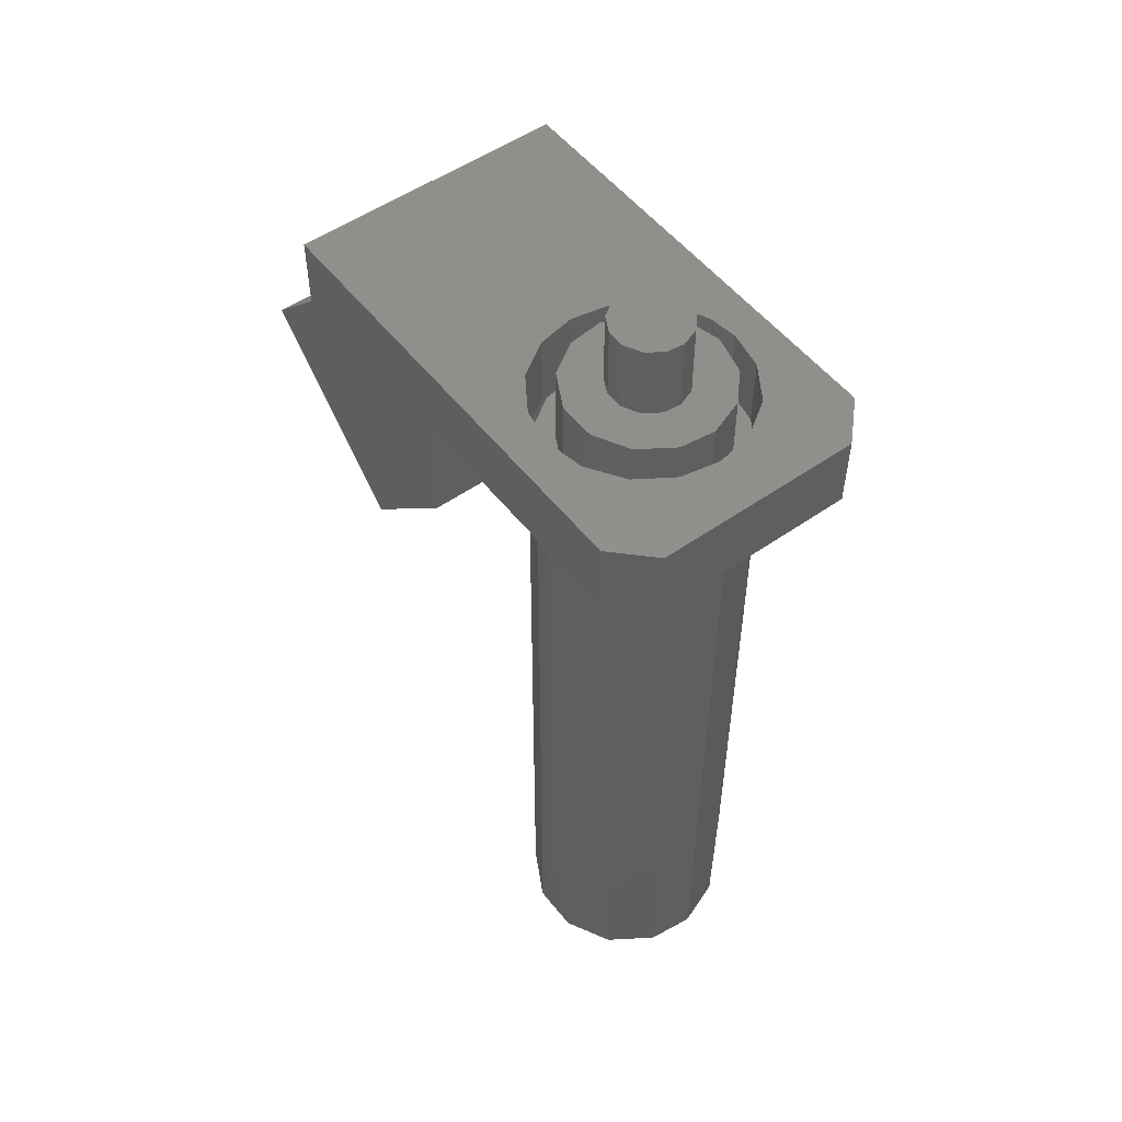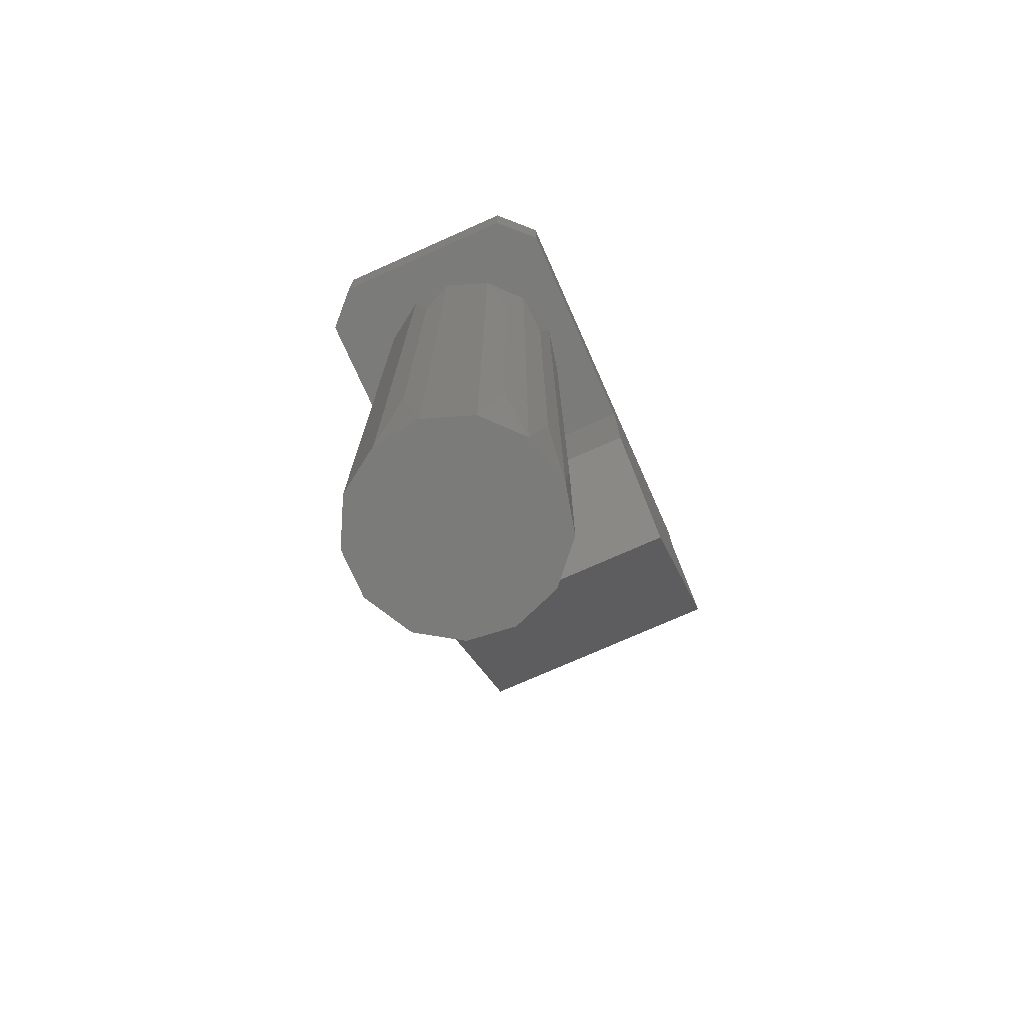
<metadata>
{"format":"stl","ext":"stl","renderer":"f3d","projection":"perspective","resolution":1024,"background":"white","views":[{"elev":52.3,"azim":142.9,"up":"+Z"},{"elev":-74.3,"azim":-156.0,"up":"+Z"}]}
</metadata>
<code>
# stl→obj: 344 verts, 602 faces
v 0.0375 -0.1058 -0.06212
v 0 -0.1058 -0.06212
v 0 -0.08797 -0.04456
v -0.0375 -0.1058 -0.06212
v -0.0375 -0.08797 -0.04456
v 0.0375 -0.08797 -0.04456
v 3.469e-18 -0.03423 -0.04492
v -0.0375 -0.03423 -0.04492
v 0.0375 -0.03423 -0.04492
v 0 -0.03515 -0.07673
v -0.0375 -0.03515 -0.07673
v 0.0375 -0.03515 -0.07673
v 0 -0.06362 -0.1048
v -0.0375 -0.06362 -0.1048
v 0.0375 -0.06362 -0.1048
v 0.0375 -0.0611 -0.04474
v -0.03744 -0.08797 -0.04456
v -0.03744 -0.0611 -0.04474
v -0.03744 -0.06362 -0.1048
v -0.03744 -0.03423 -0.04492
v -0.03744 -0.03515 -0.07673
v -0.03744 -0.1058 -0.06212
v 0.03762 0.002354 -0.03007
v 0.03762 0.002321 -0.03507
v 0.03762 -0.02768 -0.03487
v 0.03762 -0.02765 -0.02987
v 0.03762 0.002387 -0.02507
v 0.03762 -0.02761 -0.02487
v 0.03762 0.002288 -0.04007
v 0.03762 0.002255 -0.04507
v 0.03762 -0.02774 -0.04487
v 0.03762 -0.02771 -0.03987
v 0.03762 -0.08774 -0.04447
v 0.03762 -0.08761 -0.02447
v 0.03762 0.03239 -0.02527
v 0.03762 0.03232 -0.03527
v 0.03762 0.03225 -0.04527
v 0.02762 0.04232 -0.03533
v 0.02762 0.04239 -0.02533
v 0.02762 0.04225 -0.04533
v 0.0001221 0.04225 -0.04533
v 0.0001221 0.04239 -0.02533
v -0.02738 0.04239 -0.02533
v -0.02738 0.04232 -0.03533
v -0.02738 0.04225 -0.04533
v -0.03738 0.03232 -0.03527
v -0.03738 0.03239 -0.02527
v -0.03738 0.03225 -0.04527
v -0.03738 -0.02768 -0.03487
v -0.03738 -0.02771 -0.03987
v -0.03738 0.002288 -0.04007
v -0.03738 0.002321 -0.03507
v -0.03738 -0.02774 -0.04487
v -0.03738 0.002255 -0.04507
v -0.03738 -0.02761 -0.02487
v -0.03738 -0.02765 -0.02987
v -0.03738 0.002354 -0.03007
v -0.03738 0.002387 -0.02507
v -0.03738 -0.08761 -0.02447
v -0.03738 -0.08774 -0.04447
v 0.02691 -0.06904 -0.02459
v 0.02691 -0.08761 -0.02447
v 0.03762 -0.06904 -0.02459
v 0.01619 -0.06904 -0.02459
v 0.01619 -0.08761 -0.02447
v 0.005479 -0.06904 -0.02459
v 0.005479 -0.08761 -0.02447
v -0.005235 -0.06904 -0.02459
v -0.005235 -0.08761 -0.02447
v -0.01595 -0.06904 -0.02459
v -0.01595 -0.08761 -0.02447
v -0.02666 -0.06904 -0.02459
v -0.02666 -0.08761 -0.02447
v -0.03738 -0.06904 -0.02459
v 0.02691 -0.05047 -0.02472
v 0.03762 -0.05047 -0.02472
v 0.01619 -0.05047 -0.02472
v 0.005479 -0.05047 -0.02472
v -0.005235 -0.05047 -0.02472
v -0.01595 -0.05047 -0.02472
v -0.02666 -0.05047 -0.02472
v -0.03738 -0.05047 -0.02472
v 0.02691 -0.0319 -0.02484
v 0.03762 -0.0319 -0.02484
v 0.01619 -0.0319 -0.02484
v 0.005479 -0.0319 -0.02484
v -0.01595 -0.0319 -0.02484
v -0.005235 -0.0319 -0.02484
v -0.02666 -0.0319 -0.02484
v -0.03738 -0.0319 -0.02484
v 0.03762 -0.01333 -0.02496
v -0.03738 -0.01333 -0.02496
v -0.02666 -0.01333 -0.02496
v 0.03262 0.03739 -0.0253
v 0.03762 0.02382 -0.02521
v -0.03238 0.03739 -0.0253
v -0.03738 0.02382 -0.02521
v -0.02788 0.0003872 -0.02505
v -0.02591 0.01069 -0.02512
v -0.03738 0.005244 -0.02509
v -0.01968 0.02019 -0.02519
v -0.01018 0.02642 -0.02523
v -0.01595 0.04239 -0.02533
v 0.0001221 0.02839 -0.02524
v -0.005235 0.04239 -0.02533
v 0.01043 0.02642 -0.02523
v 0.005479 0.04239 -0.02533
v 0.01992 0.02019 -0.02519
v 0.01619 0.04239 -0.02533
v 0.02616 0.01069 -0.02512
v 0.02812 0.0003872 -0.02505
v 0.03762 0.005244 -0.02509
v 0.02616 -0.009919 -0.02499
v 0.01992 -0.01941 -0.02492
v 0.01043 -0.02565 -0.02488
v 0.0001221 -0.02761 -0.02487
v -0.01018 -0.02565 -0.02488
v -0.01753 -0.02135 -0.02491
v -0.02331 -0.01493 -0.02495
v -0.0268 -0.007317 -0.025
v -0.02788 0.0002548 -0.04505
v -0.02591 -0.01005 -0.04499
v -0.01968 -0.01954 -0.04492
v -0.01018 -0.02578 -0.04488
v 0.0001221 -0.02774 -0.04487
v 0.01043 -0.02578 -0.04488
v 0.01992 -0.01954 -0.04492
v 0.02616 -0.01005 -0.04499
v 0.02812 0.0002548 -0.04505
v 0.02616 0.01056 -0.04512
v 0.01992 0.02005 -0.04519
v 0.01043 0.02629 -0.04523
v 0.0001221 0.02825 -0.04524
v -0.01018 0.02629 -0.04523
v -0.01968 0.02005 -0.04519
v -0.02591 0.01056 -0.04512
v 0.02691 -0.06917 -0.04459
v 0.03762 -0.06917 -0.04459
v 0.02691 -0.08774 -0.04447
v 0.01619 -0.06917 -0.04459
v 0.01619 -0.08774 -0.04447
v 0.005479 -0.06917 -0.04459
v 0.005479 -0.08774 -0.04447
v -0.005235 -0.06917 -0.04459
v -0.005235 -0.08774 -0.04447
v -0.01595 -0.06917 -0.04459
v -0.01595 -0.08774 -0.04447
v -0.02666 -0.06917 -0.04459
v -0.02666 -0.08774 -0.04447
v -0.03738 -0.06917 -0.04459
v 0.02691 -0.0506 -0.04472
v 0.03762 -0.0506 -0.04472
v 0.01619 -0.0506 -0.04472
v 0.005479 -0.0506 -0.04472
v -0.005235 -0.0506 -0.04472
v -0.01595 -0.0506 -0.04472
v -0.02666 -0.0506 -0.04472
v -0.03738 -0.0506 -0.04472
v 0.02691 -0.03203 -0.04484
v 0.03762 -0.03203 -0.04484
v 0.01619 -0.03203 -0.04484
v 0.005479 -0.03203 -0.04484
v -0.01595 -0.03203 -0.04484
v -0.005235 -0.03203 -0.04484
v -0.02666 -0.03203 -0.04484
v -0.03738 -0.03203 -0.04484
v 0.03762 -0.01346 -0.04496
v -0.03738 -0.01346 -0.04496
v -0.03738 0.005112 -0.04509
v -0.03738 0.02368 -0.04521
v -0.01595 0.04225 -0.04533
v -0.005235 0.04225 -0.04533
v 0.005479 0.04225 -0.04533
v 0.01619 0.04225 -0.04533
v 0.03762 0.02368 -0.04521
v 0.03762 0.005112 -0.04509
v 0.03262 0.03725 -0.0453
v -0.03238 0.03725 -0.0453
v -0.02545 -0.01151 -0.1796
v -0.02783 -0.005019 -0.1796
v -0.02783 -0.005063 -0.2134
v -0.02545 -0.01156 -0.2134
v -0.02857 0.001407 -0.1796
v -0.02857 0.001363 -0.2134
v -0.02783 -0.004932 -0.112
v -0.02857 0.001495 -0.1121
v -0.02545 -0.01143 -0.112
v -0.02783 -0.004888 -0.07826
v -0.02857 0.001538 -0.07827
v -0.02545 -0.01138 -0.07825
v -0.01612 -0.02198 -0.112
v -0.01612 -0.02206 -0.1796
v -0.003257 -0.02678 -0.1796
v -0.009803 -0.02528 -0.1796
v -0.009803 -0.02532 -0.2134
v -0.003257 -0.02683 -0.2134
v -0.01612 -0.02211 -0.2134
v -0.009803 -0.02519 -0.112
v -0.003257 -0.0267 -0.112
v -0.009803 -0.02515 -0.07823
v -0.01612 -0.02193 -0.07824
v -0.003257 -0.02665 -0.07823
v 0.009295 -0.02531 -0.1796
v 0.002924 -0.02677 -0.1796
v 0.002924 -0.02682 -0.2134
v 0.009295 -0.02535 -0.2134
v 0.002924 -0.02669 -0.112
v 0.009295 -0.02522 -0.112
v 0.002924 -0.02664 -0.07823
v 0.009295 -0.02517 -0.07823
v 0.02061 -0.01783 -0.1796
v 0.01534 -0.0223 -0.1796
v 0.01534 -0.02235 -0.2134
v 0.02061 -0.01788 -0.2134
v 0.01534 -0.02222 -0.112
v 0.02061 -0.01775 -0.112
v 0.01534 -0.02217 -0.07824
v 0.02061 -0.0177 -0.07824
v 0.02739 -0.004991 -0.112
v 0.02739 -0.005079 -0.1796
v 0.02734 0.008097 -0.1796
v 0.02814 0.001504 -0.1796
v 0.02814 0.00146 -0.2134
v 0.02734 0.008053 -0.2134
v 0.02739 -0.005122 -0.2134
v 0.02814 0.001591 -0.1121
v 0.02734 0.008184 -0.1121
v 0.02814 0.001635 -0.07827
v 0.02739 -0.004947 -0.07826
v 0.02734 0.008228 -0.07828
v 0.02089 0.02034 -0.1796
v 0.02494 0.0145 -0.1796
v 0.02494 0.01446 -0.2134
v 0.02089 0.0203 -0.2134
v 0.02494 0.01459 -0.1121
v 0.02089 0.02043 -0.1121
v 0.02494 0.01463 -0.07828
v 0.02089 0.02047 -0.07829
v 0.009244 0.02823 -0.1121
v 0.009244 0.02814 -0.1797
v -0.003279 0.0296 -0.1797
v 0.002888 0.02959 -0.1797
v 0.002888 0.02955 -0.2134
v -0.003279 0.02955 -0.2134
v 0.009244 0.02809 -0.2134
v 0.002888 0.02968 -0.1121
v -0.003279 0.02968 -0.1121
v 0.002888 0.02972 -0.0783
v 0.009244 0.02827 -0.0783
v -0.003279 0.02973 -0.0783
v -0.01609 0.02499 -0.1121
v -0.01609 0.0249 -0.1797
v -0.02505 0.01508 -0.1796
v -0.02117 0.02051 -0.1796
v -0.02117 0.02047 -0.2134
v -0.02505 0.01504 -0.2134
v -0.01609 0.02486 -0.2134
v -0.02117 0.0206 -0.1121
v -0.02505 0.01517 -0.1121
v -0.02117 0.02064 -0.07829
v -0.01609 0.02503 -0.0783
v -0.02505 0.01521 -0.07829
v -0.02774 0.008225 -0.1796
v -0.02774 0.008181 -0.2134
v -0.02774 0.008313 -0.1121
v -0.02774 0.008356 -0.07828
v -0.02857 0.00132 -0.2472
v -0.02545 -0.0116 -0.2472
v -0.01612 -0.02215 -0.2472
v -0.003257 -0.02687 -0.2472
v 0.009295 -0.02539 -0.2472
v 0.02061 -0.01792 -0.2472
v 0.02739 -0.005166 -0.2472
v 0.02734 0.008009 -0.2472
v 0.02089 0.02025 -0.2472
v 0.009244 0.02805 -0.2472
v -0.003279 0.02951 -0.2472
v -0.01609 0.02481 -0.2472
v -0.02505 0.01499 -0.2472
v -0.02857 0.001582 -0.04448
v -0.02505 0.01525 -0.0445
v -0.01609 0.02507 -0.04451
v -0.003279 0.02977 -0.04452
v 0.009244 0.02831 -0.04452
v 0.02089 0.02051 -0.04451
v 0.02734 0.008272 -0.04449
v 0.02739 -0.004904 -0.04447
v 0.02061 -0.01766 -0.04446
v 0.009295 -0.02513 -0.04445
v -0.003257 -0.02661 -0.04445
v -0.01612 -0.02189 -0.04445
v -0.02545 -0.01134 -0.04447
v -0.02183 0.001582 -0.04448
v -0.01945 -0.008267 -0.04447
v -0.01945 -0.008237 -0.02147
v -0.01234 -0.01631 -0.04446
v -0.01234 -0.01628 -0.02146
v -0.002533 -0.01991 -0.04446
v -0.002533 -0.01988 -0.02145
v 0.007034 -0.01878 -0.04446
v 0.01566 -0.01308 -0.04446
v 0.01566 -0.01305 -0.02146
v 0.02083 -0.003361 -0.04448
v 0.02083 -0.003332 -0.02147
v 0.02079 0.006681 -0.04449
v 0.02079 0.006711 -0.02149
v 0.01588 0.01601 -0.0445
v 0.01588 0.01604 -0.0215
v 0.006995 0.02196 -0.04451
v 0.006995 0.02199 -0.02151
v -0.00255 0.02307 -0.04451
v -0.01232 0.01949 -0.04451
v -0.01232 0.01952 -0.0215
v -0.01915 0.012 -0.0445
v -0.01915 0.01203 -0.02149
v -0.02183 0.001612 -0.02148
v -0.00255 0.0231 -0.02151
v 0.007034 -0.01875 -0.02145
v -0.01068 0.001638 -0.001353
v -0.00953 0.006408 -0.001359
v -0.01068 0.001612 -0.02148
v -0.006086 0.0103 -0.001365
v -0.006086 0.01028 -0.02149
v -0.001337 0.01204 -0.001367
v 0.003296 0.0115 -0.001366
v 0.003296 0.01147 -0.02149
v 0.007475 0.00874 -0.001362
v 0.009976 0.004032 -0.001356
v 0.009976 0.004006 -0.02148
v 0.009958 -0.0008311 -0.00135
v 0.009958 -0.0008572 -0.02148
v 0.007578 -0.00535 -0.001344
v 0.003278 -0.008229 -0.001341
v 0.003278 -0.008255 -0.02147
v -0.001345 -0.008767 -0.00134
v -0.001345 -0.008793 -0.02147
v -0.006074 -0.007033 -0.001342
v -0.009382 -0.003409 -0.001347
v -0.009382 -0.003435 -0.02147
v -0.006074 -0.007059 -0.02147
v 0.007578 -0.005376 -0.02147
v 0.007475 0.008714 -0.02149
v -0.001337 0.01202 -0.02149
v -0.00953 0.006381 -0.02149
f 1 2 3
f 2 4 5
f 5 3 2
f 3 6 1
f 6 3 7
f 3 5 8
f 8 7 3
f 7 9 6
f 9 7 10
f 7 8 11
f 11 10 7
f 10 12 9
f 12 10 13
f 10 11 14
f 14 13 10
f 13 15 12
f 4 2 13
f 2 1 15
f 15 13 2
f 13 14 4
f 6 16 15
f 16 9 12
f 12 15 16
f 15 1 6
f 17 18 19
f 18 20 21
f 21 19 18
f 19 22 17
f 23 24 25
f 23 25 26
f 27 23 26
f 27 26 28
f 29 30 31
f 29 31 32
f 24 29 32
f 24 32 25
f 33 34 25
f 35 36 23
f 36 37 29
f 37 30 29
f 31 33 32
f 34 28 26
f 27 35 23
f 24 23 36
f 26 25 34
f 29 24 36
f 25 32 33
f 37 36 38
f 36 35 39
f 39 38 36
f 38 40 37
f 40 38 41
f 38 39 42
f 43 44 42
f 44 45 41
f 41 38 42
f 42 44 41
f 45 44 46
f 44 43 47
f 47 46 44
f 46 48 45
f 49 50 51
f 49 51 52
f 50 53 54
f 50 54 51
f 55 56 57
f 55 57 58
f 56 49 52
f 56 52 57
f 48 46 51
f 46 47 57
f 59 60 49
f 60 53 50
f 54 48 51
f 47 58 57
f 55 59 56
f 50 49 60
f 52 51 46
f 49 56 59
f 57 52 46
f 34 33 60
f 60 59 34
f 61 62 34
f 61 34 63
f 64 65 62
f 64 62 61
f 66 67 65
f 66 65 64
f 68 69 67
f 68 67 66
f 70 71 69
f 70 69 68
f 72 73 71
f 72 71 70
f 74 59 73
f 74 73 72
f 75 61 63
f 75 63 76
f 77 64 61
f 77 61 75
f 78 66 64
f 78 64 77
f 79 68 66
f 79 66 78
f 80 70 68
f 80 68 79
f 81 72 70
f 81 70 80
f 82 74 72
f 82 72 81
f 83 75 76
f 83 76 84
f 85 77 75
f 85 75 83
f 86 78 77
f 86 77 85
f 87 80 79
f 87 79 88
f 89 81 80
f 89 80 87
f 90 82 81
f 90 81 89
f 83 84 91
f 92 90 89
f 92 89 93
f 35 94 95
f 94 39 95
f 43 96 97
f 96 47 97
f 98 99 100
f 99 101 97
f 101 102 103
f 102 104 105
f 104 106 107
f 106 108 109
f 108 110 95
f 110 111 112
f 111 113 91
f 113 114 83
f 114 115 85
f 115 116 86
f 116 117 88
f 117 118 87
f 118 119 89
f 119 120 93
f 120 98 92
f 97 100 99
f 100 92 98
f 91 112 111
f 112 95 110
f 39 109 108
f 109 107 106
f 107 105 104
f 105 103 102
f 103 43 101
f 79 78 86
f 85 83 114
f 86 85 115
f 88 79 86
f 87 88 117
f 89 87 118
f 83 91 113
f 93 89 119
f 92 93 120
f 95 39 108
f 43 97 101
f 86 116 88
f 121 120 122
f 122 119 123
f 123 118 124
f 124 116 125
f 125 115 126
f 126 115 127
f 127 114 128
f 128 111 129
f 129 110 130
f 130 108 131
f 131 106 132
f 132 104 133
f 133 102 134
f 134 101 135
f 135 99 136
f 136 98 121
f 98 136 99
f 99 135 101
f 101 134 102
f 102 133 104
f 104 132 106
f 106 131 108
f 108 130 110
f 110 129 111
f 111 128 113
f 113 128 114
f 114 127 115
f 115 125 116
f 116 124 117
f 117 124 118
f 118 123 119
f 119 122 120
f 120 121 98
f 137 138 33
f 137 33 139
f 140 137 139
f 140 139 141
f 142 140 141
f 142 141 143
f 144 142 143
f 144 143 145
f 146 144 145
f 146 145 147
f 148 146 147
f 148 147 149
f 150 148 149
f 150 149 60
f 151 152 138
f 151 138 137
f 153 151 137
f 153 137 140
f 154 153 140
f 154 140 142
f 155 154 142
f 155 142 144
f 156 155 144
f 156 144 146
f 157 156 146
f 157 146 148
f 158 157 148
f 158 148 150
f 159 160 152
f 159 152 151
f 161 159 151
f 161 151 153
f 162 161 153
f 162 153 154
f 163 164 155
f 163 155 156
f 165 163 156
f 165 156 157
f 166 165 157
f 166 157 158
f 159 167 160
f 168 165 166
f 121 169 136
f 136 170 135
f 135 171 134
f 134 172 133
f 133 173 132
f 132 174 131
f 131 175 130
f 130 176 129
f 129 167 128
f 128 159 127
f 127 161 126
f 126 162 125
f 125 164 124
f 124 163 123
f 123 165 122
f 122 168 121
f 37 175 177
f 177 175 40
f 45 170 178
f 178 170 48
f 170 136 169
f 169 121 168
f 167 129 176
f 176 130 175
f 40 131 174
f 174 132 173
f 173 133 172
f 172 134 171
f 171 135 45
f 155 162 154
f 161 127 159
f 162 126 161
f 164 162 155
f 163 124 164
f 165 123 163
f 159 128 167
f 168 122 165
f 170 45 135
f 131 40 175
f 162 164 125
f 179 180 181
f 179 181 182
f 180 183 184
f 180 184 181
f 185 186 183
f 185 183 180
f 180 179 187
f 180 187 185
f 188 189 186
f 188 186 185
f 190 188 185
f 190 185 187
f 191 187 179
f 191 179 192
f 193 194 195
f 193 195 196
f 194 192 197
f 194 197 195
f 198 191 192
f 198 192 194
f 194 193 199
f 194 199 198
f 200 201 191
f 200 191 198
f 202 200 198
f 202 198 199
f 203 204 205
f 203 205 206
f 204 193 196
f 204 196 205
f 207 199 193
f 207 193 204
f 204 203 208
f 204 208 207
f 209 202 199
f 209 199 207
f 210 209 207
f 210 207 208
f 211 212 213
f 211 213 214
f 212 203 206
f 212 206 213
f 215 208 203
f 215 203 212
f 212 211 216
f 212 216 215
f 217 210 208
f 217 208 215
f 218 217 215
f 218 215 216
f 219 216 211
f 219 211 220
f 221 222 223
f 221 223 224
f 222 220 225
f 222 225 223
f 226 219 220
f 226 220 222
f 222 221 227
f 222 227 226
f 228 229 219
f 228 219 226
f 230 228 226
f 230 226 227
f 231 232 233
f 231 233 234
f 232 221 224
f 232 224 233
f 235 227 221
f 235 221 232
f 232 231 236
f 232 236 235
f 237 230 227
f 237 227 235
f 238 237 235
f 238 235 236
f 239 236 231
f 239 231 240
f 241 242 243
f 241 243 244
f 242 240 245
f 242 245 243
f 246 239 240
f 246 240 242
f 242 241 247
f 242 247 246
f 248 249 239
f 248 239 246
f 250 248 246
f 250 246 247
f 251 247 241
f 251 241 252
f 253 254 255
f 253 255 256
f 254 252 257
f 254 257 255
f 258 251 252
f 258 252 254
f 254 253 259
f 254 259 258
f 260 261 251
f 260 251 258
f 262 260 258
f 262 258 259
f 183 263 264
f 183 264 184
f 263 253 256
f 263 256 264
f 265 259 253
f 265 253 263
f 263 183 186
f 263 186 265
f 266 262 259
f 266 259 265
f 189 266 265
f 189 265 186
f 267 268 181
f 268 269 197
f 269 270 195
f 270 271 205
f 271 272 213
f 272 273 225
f 273 274 223
f 274 275 233
f 275 276 245
f 276 277 243
f 277 278 257
f 278 279 255
f 279 267 264
f 280 281 266
f 281 282 260
f 282 283 261
f 283 284 248
f 284 285 249
f 285 286 237
f 286 287 228
f 287 288 229
f 288 289 217
f 289 290 209
f 290 291 200
f 291 292 201
f 292 280 188
f 280 189 188
f 184 267 181
f 267 184 264
f 189 280 266
f 182 181 268
f 179 182 197
f 188 190 292
f 190 187 201
f 187 191 201
f 192 179 197
f 196 195 270
f 195 197 269
f 201 200 291
f 200 202 290
f 206 205 271
f 205 196 270
f 202 209 290
f 209 210 289
f 214 213 272
f 211 214 225
f 213 206 271
f 210 217 289
f 217 218 288
f 218 216 229
f 216 219 229
f 220 211 225
f 224 223 274
f 223 225 273
f 229 228 287
f 228 230 286
f 234 233 275
f 231 234 245
f 233 224 274
f 230 237 286
f 237 238 285
f 238 236 249
f 236 239 249
f 240 231 245
f 244 243 277
f 241 244 257
f 243 245 276
f 249 248 284
f 248 250 283
f 250 247 251
f 252 241 257
f 256 255 279
f 255 257 278
f 261 260 282
f 251 261 250
f 260 262 281
f 264 256 279
f 262 266 281
f 268 197 182
f 272 225 214
f 275 245 234
f 277 257 244
f 261 283 250
f 249 285 238
f 229 288 218
f 201 292 190
f 267 278 268
f 268 270 269
f 270 273 271
f 271 273 272
f 273 276 274
f 274 276 275
f 276 278 277
f 278 267 279
f 278 270 268
f 270 278 273
f 273 278 276
f 280 292 282
f 292 291 290
f 290 289 292
f 289 288 287
f 287 286 284
f 286 285 284
f 284 283 282
f 282 281 280
f 282 292 289
f 289 287 282
f 287 284 282
f 293 294 295
f 294 296 297
f 296 298 299
f 298 300 299
f 300 301 302
f 301 303 304
f 303 305 306
f 305 307 308
f 307 309 310
f 309 311 310
f 311 312 313
f 312 314 315
f 314 293 316
f 316 315 314
f 315 313 312
f 313 317 311
f 317 310 311
f 310 308 307
f 308 306 305
f 306 304 303
f 304 302 301
f 302 318 300
f 318 299 300
f 299 297 296
f 297 295 294
f 295 316 293
f 293 298 294
f 294 298 296
f 298 303 300
f 300 303 301
f 303 307 305
f 307 298 309
f 309 298 311
f 311 314 312
f 314 311 293
f 293 311 298
f 298 307 303
f 316 313 315
f 313 316 317
f 317 308 310
f 308 302 306
f 306 302 304
f 302 308 318
f 318 295 299
f 299 295 297
f 295 317 316
f 317 318 308
f 318 317 295
f 319 320 321
f 320 322 323
f 322 324 323
f 324 325 326
f 325 327 326
f 327 328 329
f 328 330 331
f 330 332 331
f 332 333 334
f 333 335 336
f 335 337 336
f 337 338 339
f 338 319 321
f 321 339 338
f 339 340 337
f 340 336 337
f 336 334 333
f 334 341 332
f 341 331 332
f 331 329 328
f 329 342 327
f 342 326 327
f 326 343 324
f 343 323 324
f 323 344 320
f 344 321 320
f 319 338 335
f 338 337 335
f 335 333 330
f 333 332 330
f 330 328 327
f 327 325 330
f 325 324 322
f 322 320 330
f 320 319 335
f 335 330 320
f 330 325 322
f 321 340 339
f 340 321 336
f 336 331 334
f 334 331 341
f 331 342 329
f 342 323 326
f 326 323 343
f 323 331 344
f 344 336 321
f 336 344 331
f 331 323 342

</code>
